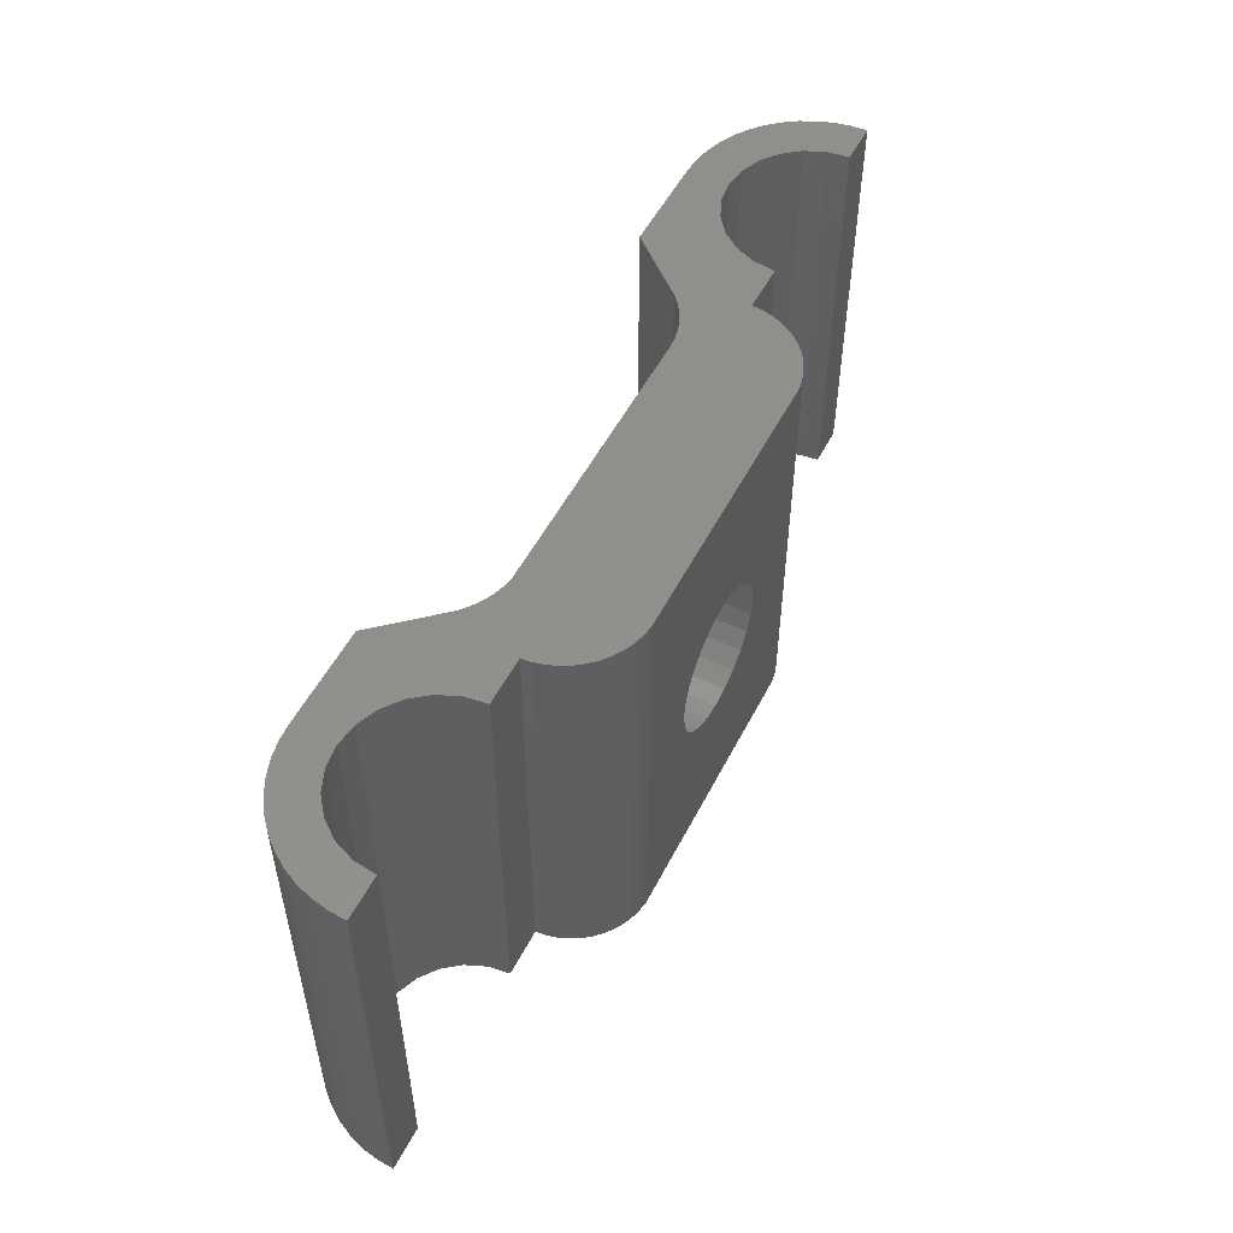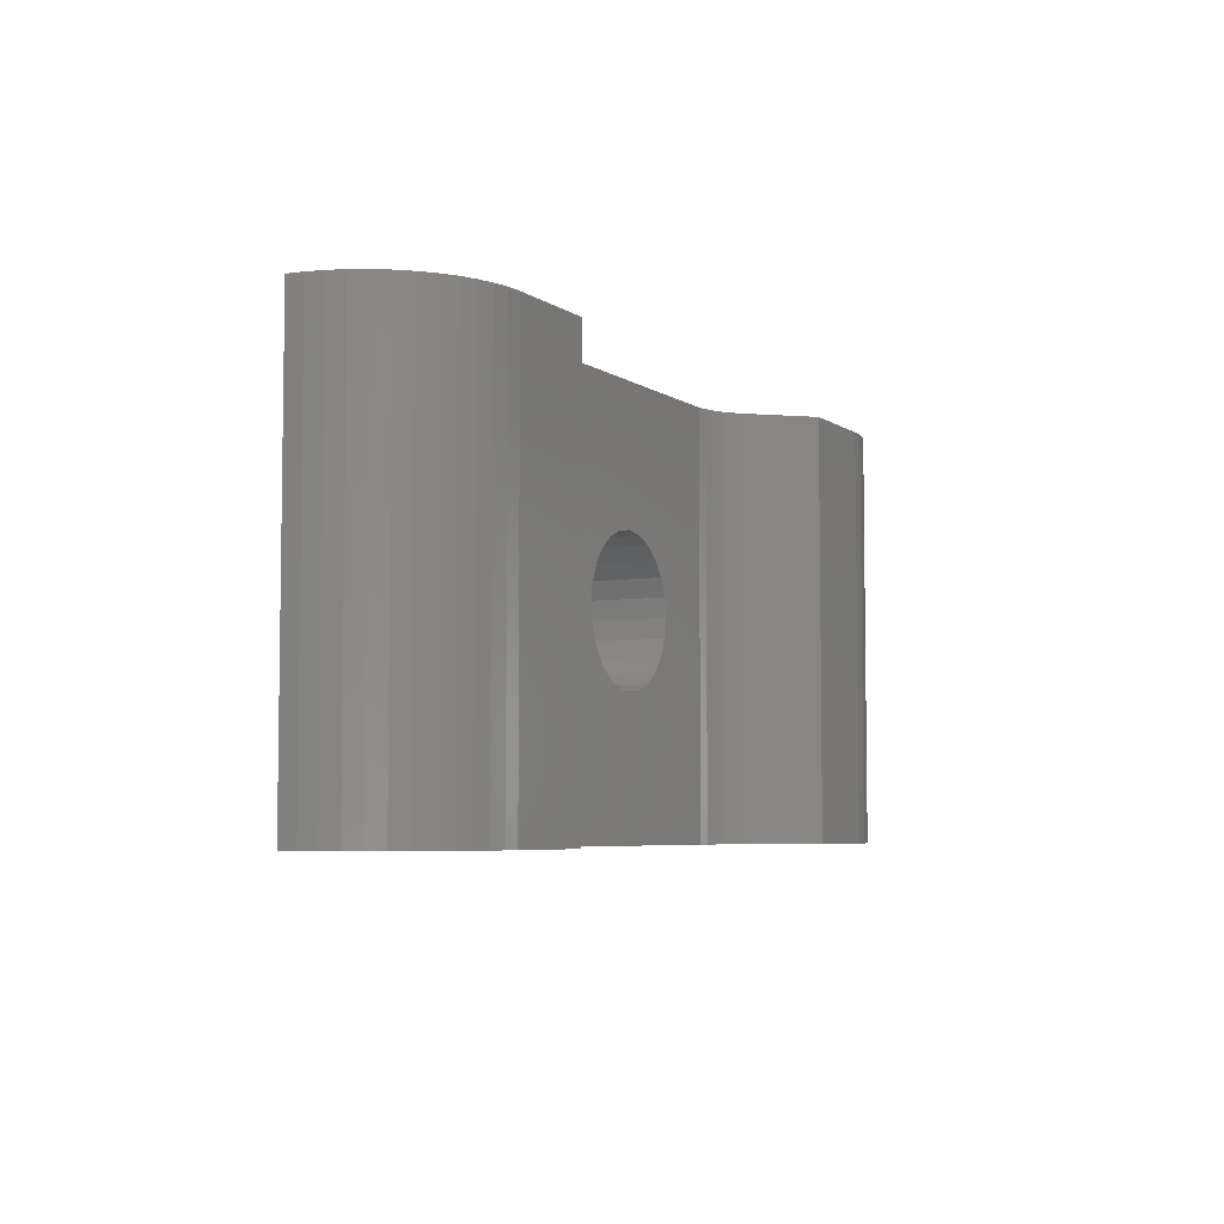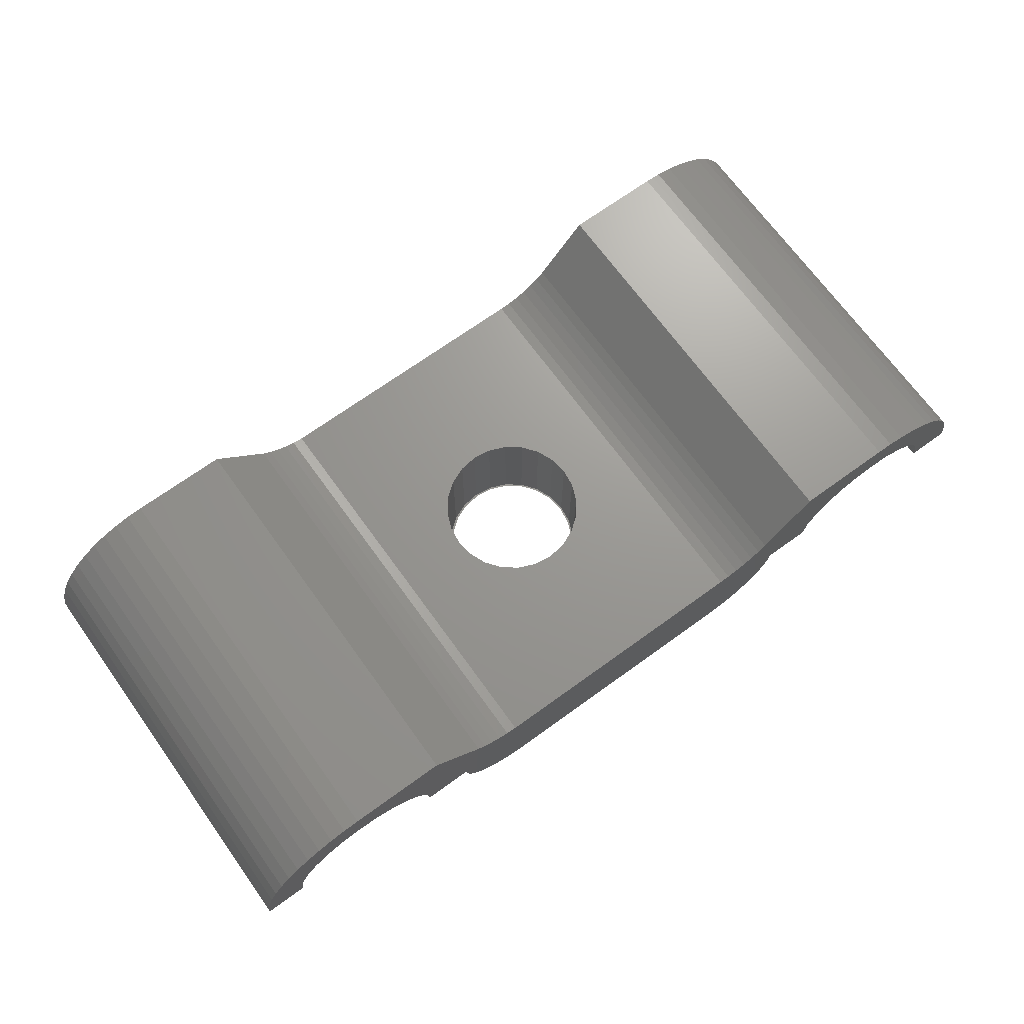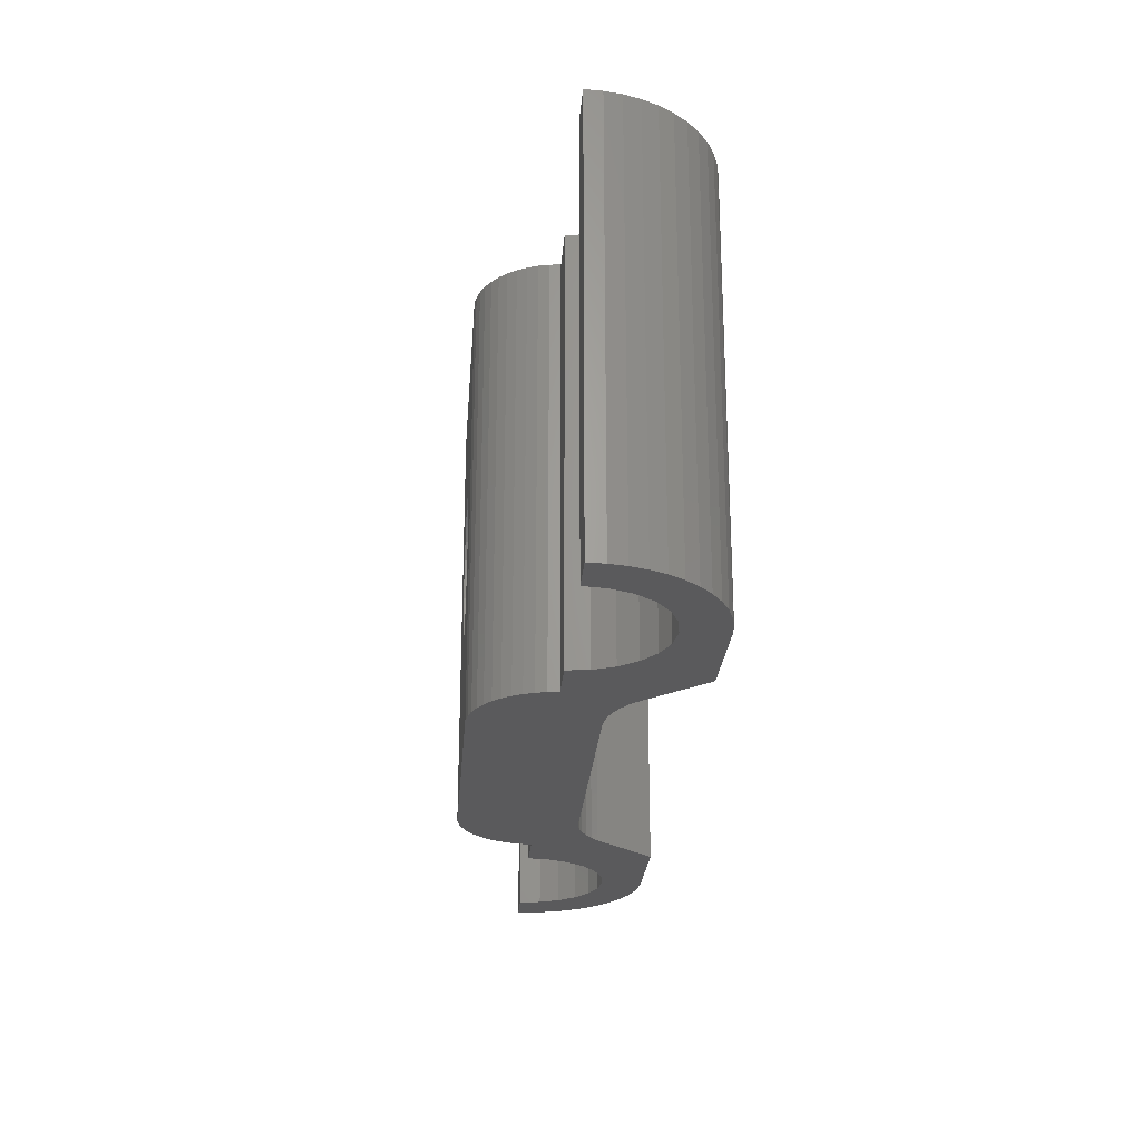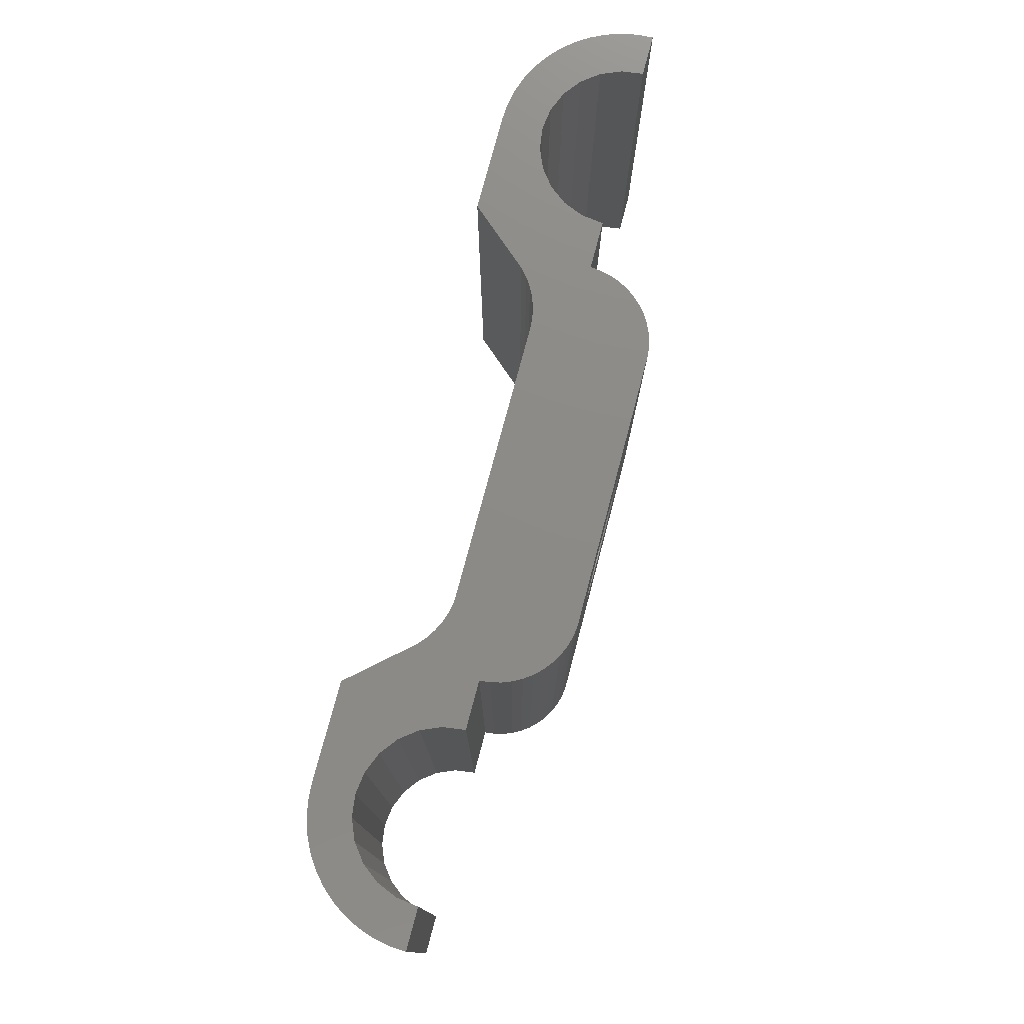
<metadata>
{"format":"stl","ext":"stl","renderer":"f3d","projection":"perspective","resolution":1024,"background":"white","views":[{"elev":52.4,"azim":116.7,"up":"+Y"},{"elev":-5.4,"azim":-62.6,"up":"+Y"},{"elev":69.9,"azim":144.1,"up":"+Z"},{"elev":-24.6,"azim":-94.2,"up":"+Y"},{"elev":76.7,"azim":104.8,"up":"+Y"}]}
</metadata>
<code>
# stl→obj: 258 verts, 516 faces
v 60.13 9.603e-09 14
v 62.13 20 14
v 62.13 9.233e-09 14
v 60.13 20 14
v 18.37 6.957e-09 17.65
v 23.13 4.178e-09 18
v 18.89 6.235e-09 18.24
v 22.1 4.341e-09 17.86
v 21.13 4.828e-09 17.46
v 17.94 7.756e-09 17
v 20.31 5.605e-09 16.83
v 17.59 8.619e-09 16.3
v 19.67 6.619e-09 16
v 17.34 9.53e-09 15.55
v 19.27 7.801e-09 15.04
v 17.19 1.047e-08 14.78
v 19.13 9.072e-09 14
v 17.13 1.144e-08 14
v 23.13 4.095e-09 20
v 29.96 8.766e-09 17.56
v 27.83 4.024e-09 20
v 22.35 4.154e-09 19.95
v 21.58 4.339e-09 19.8
v 20.84 4.646e-09 19.54
v 20.13 5.069e-09 19.2
v 19.48 5.602e-09 18.76
v 24.17 4.349e-09 17.86
v 25.13 4.844e-09 17.46
v 30.31 9.534e-09 17.17
v 25.96 5.627e-09 16.83
v 30.7 1.021e-08 16.83
v 26.6 6.646e-09 16
v 31.13 1.077e-08 16.54
v 31.6 1.123e-08 16.3
v 32.1 1.155e-08 16.14
v 32.61 1.175e-08 16.03
v 33.13 1.182e-08 16
v 52.67 6.017e-09 16
v 52.27 7.896e-09 15.04
v 27 7.832e-09 15.04
v 52.13 9.901e-09 14
v 27.13 9.103e-09 14
v 49.83 9.425e-09 14
v 29.43 9.073e-09 14
v 49.78 9.76e-09 13.5
v 29.49 1.009e-08 13.5
v 29.6 1.109e-08 13.01
v 49.66 1.076e-08 13.01
v 29.78 1.206e-08 12.55
v 49.49 1.172e-08 12.55
v 30.02 1.297e-08 12.11
v 49.25 1.263e-08 12.11
v 30.32 1.382e-08 11.7
v 48.95 1.348e-08 11.7
v 30.66 1.459e-08 11.34
v 48.61 1.425e-08 11.34
v 31.05 1.526e-08 11.02
v 48.22 1.492e-08 11.02
v 31.48 1.583e-08 10.76
v 47.79 1.549e-08 10.76
v 31.94 1.628e-08 10.56
v 47.33 1.595e-08 10.56
v 32.42 1.661e-08 10.41
v 46.85 1.628e-08 10.41
v 32.91 1.681e-08 10.33
v 46.36 1.649e-08 10.33
v 49.31 8.408e-09 17.56
v 56.13 0 20
v 51.44 2.999e-09 20
v 56.92 5.554e-11 19.95
v 57.69 3.085e-10 19.8
v 58.43 7.545e-10 19.54
v 59.13 1.386e-09 19.2
v 59.79 2.192e-09 18.76
v 56.13 2.024e-09 18
v 60.38 3.159e-09 18.24
v 55.1 2.326e-09 17.86
v 54.13 3.134e-09 17.46
v 48.96 9.179e-09 17.17
v 53.31 4.393e-09 16.83
v 48.57 9.857e-09 16.83
v 48.13 1.043e-08 16.54
v 47.66 1.089e-08 16.3
v 47.17 1.123e-08 16.14
v 46.66 1.144e-08 16.03
v 60.89 4.27e-09 17.65
v 57.17 2.249e-09 17.86
v 58.13 2.985e-09 17.46
v 61.33 5.507e-09 17
v 58.96 4.182e-09 16.83
v 61.68 6.847e-09 16.3
v 59.6 5.759e-09 16
v 61.93 8.269e-09 15.55
v 60 7.608e-09 15.04
v 62.08 9.748e-09 14.78
v 19.13 20 14
v 17.13 20 14
v 26.6 20 16
v 27 20 15.04
v 19.67 20 16
v 19.27 20 15.04
v 27.13 20 14
v 24.17 20 17.86
v 23.13 20 18
v 25.13 20 17.46
v 25.96 20 16.83
v 21.13 20 17.46
v 20.31 20 16.83
v 22.1 20 17.86
v 52.27 20 15.04
v 52.13 20 14
v 53.31 20 16.83
v 54.13 20 17.46
v 52.67 20 16
v 59.6 20 16
v 60 20 15.04
v 58.13 20 17.46
v 58.96 20 16.83
v 55.1 20 17.86
v 56.13 20 18
v 57.17 20 17.86
v 62.08 20 14.78
v 61.93 20 15.55
v 61.68 20 16.3
v 61.33 20 17
v 60.89 20 17.65
v 60.38 20 18.24
v 59.79 20 18.76
v 59.13 20 19.2
v 58.43 20 19.54
v 57.69 20 19.8
v 56.92 20 19.95
v 56.13 20 20
v 27.83 20 20
v 23.13 20 20
v 22.35 20 19.95
v 21.58 20 19.8
v 20.84 20 19.54
v 20.13 20 19.2
v 19.48 20 18.76
v 18.89 20 18.24
v 18.37 20 17.65
v 17.94 20 17
v 17.59 20 16.3
v 17.34 20 15.55
v 17.19 20 14.78
v 49.83 20 14
v 29.43 20 14
v 49.78 20 13.5
v 49.66 20 13.01
v 49.49 20 12.55
v 49.25 20 12.11
v 48.95 20 11.7
v 48.61 20 11.34
v 48.22 20 11.02
v 47.79 20 10.76
v 47.33 20 10.56
v 46.85 20 10.41
v 46.36 20 10.33
v 43.03 10.91 10.33
v 43.15 10 10.33
v 42.68 11.75 10.33
v 42.12 12.47 10.33
v 32.91 20 10.33
v 41.4 13.03 10.33
v 40.55 13.38 10.33
v 39.65 13.5 10.33
v 38.74 13.38 10.33
v 37.9 13.03 10.33
v 37.17 12.47 10.33
v 36.62 11.75 10.33
v 36.27 10.91 10.33
v 36.15 10 10.33
v 42.12 7.525 10.33
v 42.68 8.25 10.33
v 43.03 9.094 10.33
v 41.4 6.969 10.33
v 40.55 6.619 10.33
v 39.65 6.5 10.33
v 38.74 6.619 10.33
v 37.9 6.969 10.33
v 37.17 7.525 10.33
v 36.62 8.25 10.33
v 36.27 9.094 10.33
v 32.42 20 10.41
v 31.94 20 10.56
v 31.48 20 10.76
v 31.05 20 11.02
v 30.66 20 11.34
v 30.32 20 11.7
v 30.02 20 12.11
v 29.78 20 12.55
v 29.6 20 13.01
v 29.49 20 13.5
v 31.6 20 16.3
v 32.1 20 16.14
v 32.61 20 16.03
v 46.66 20 16.03
v 47.17 20 16.14
v 33.13 20 16
v 47.66 20 16.3
v 48.57 20 16.83
v 48.96 20 17.17
v 48.13 20 16.54
v 30.31 20 17.17
v 30.7 20 16.83
v 29.96 20 17.56
v 31.13 20 16.54
v 43.01 10.91 16.03
v 42.67 11.75 16.02
v 42.11 12.47 16.02
v 43.13 10 16.03
v 41.38 13.03 16.02
v 40.54 13.38 16.02
v 39.63 13.5 16.02
v 38.73 13.38 16.01
v 37.88 13.03 16.01
v 37.16 12.47 16.01
v 36.6 11.75 16.01
v 36.25 10.91 16.01
v 36.13 10 16.01
v 42.11 7.525 16.02
v 42.67 8.25 16.02
v 43.01 9.094 16.03
v 41.38 6.969 16.02
v 40.54 6.619 16.02
v 39.63 6.5 16.02
v 38.73 6.619 16.01
v 37.88 6.969 16.01
v 37.16 7.525 16.01
v 36.6 8.25 16.01
v 36.25 9.094 16.01
v 49.31 20 17.56
v 51.44 20 20
v 43.03 10 10.33
v 42.92 10.88 10.33
v 42.58 11.7 10.33
v 42.04 12.4 10.33
v 41.33 12.94 10.33
v 40.51 13.28 10.33
v 39.63 13.4 10.33
v 38.75 13.28 10.33
v 37.93 12.94 10.33
v 37.23 12.4 10.33
v 36.69 11.7 10.33
v 36.35 10.88 10.33
v 36.23 10 10.33
v 42.92 9.12 10.33
v 42.58 8.3 10.33
v 42.04 7.596 10.33
v 41.33 7.056 10.33
v 40.51 6.716 10.33
v 39.63 6.6 10.33
v 38.75 6.716 10.33
v 37.93 7.056 10.33
v 37.23 7.596 10.33
v 36.69 8.3 10.33
v 36.35 9.12 10.33
f 1 2 3
f 2 1 4
f 5 6 7
f 6 5 8
f 8 5 9
f 9 5 10
f 9 10 11
f 11 10 12
f 11 12 13
f 13 12 14
f 13 14 15
f 15 14 16
f 15 16 17
f 17 16 18
f 19 20 21
f 20 19 22
f 20 22 23
f 20 23 24
f 20 24 25
f 20 25 26
f 20 26 6
f 6 26 7
f 20 6 27
f 20 27 28
f 20 28 29
f 29 28 30
f 29 30 31
f 31 30 32
f 31 32 33
f 33 32 34
f 34 32 35
f 35 32 36
f 36 32 37
f 37 32 38
f 38 32 39
f 39 32 40
f 39 40 41
f 41 40 42
f 41 42 43
f 43 42 44
f 43 44 45
f 45 44 46
f 45 46 47
f 45 47 48
f 48 47 49
f 48 49 50
f 50 49 51
f 50 51 52
f 52 51 53
f 52 53 54
f 54 53 55
f 54 55 56
f 56 55 57
f 56 57 58
f 58 57 59
f 58 59 60
f 60 59 61
f 60 61 62
f 62 61 63
f 62 63 64
f 64 63 65
f 64 65 66
f 67 68 69
f 68 67 70
f 70 67 71
f 71 67 72
f 72 67 73
f 73 67 74
f 74 67 75
f 74 75 76
f 75 67 77
f 77 67 78
f 78 67 79
f 78 79 80
f 80 79 81
f 80 81 38
f 38 81 82
f 38 82 83
f 38 83 84
f 38 84 85
f 38 85 37
f 75 86 76
f 86 75 87
f 86 87 88
f 86 88 89
f 89 88 90
f 89 90 91
f 91 90 92
f 91 92 93
f 93 92 94
f 93 94 95
f 95 94 1
f 95 1 3
f 18 96 17
f 96 18 97
f 98 40 32
f 40 98 99
f 15 100 13
f 100 15 101
f 99 42 40
f 42 99 102
f 17 101 15
f 101 17 96
f 6 103 27
f 103 6 104
f 27 105 28
f 105 27 103
f 106 32 30
f 32 106 98
f 28 106 30
f 106 28 105
f 11 107 9
f 107 11 108
f 9 109 8
f 109 9 107
f 13 108 11
f 108 13 100
f 8 104 6
f 104 8 109
f 41 110 39
f 110 41 111
f 78 112 113
f 112 78 80
f 39 114 38
f 114 39 110
f 38 112 80
f 112 38 114
f 115 94 92
f 94 115 116
f 90 117 118
f 117 90 88
f 75 119 120
f 119 75 77
f 118 92 90
f 92 118 115
f 116 1 94
f 1 116 4
f 77 113 119
f 113 77 78
f 87 120 121
f 120 87 75
f 88 121 117
f 121 88 87
f 2 95 3
f 95 2 122
f 95 123 93
f 123 95 122
f 93 124 91
f 124 93 123
f 91 125 89
f 125 91 124
f 89 126 86
f 126 89 125
f 86 127 76
f 127 86 126
f 128 76 127
f 76 128 74
f 129 74 128
f 74 129 73
f 130 73 129
f 73 130 72
f 131 72 130
f 72 131 71
f 132 71 131
f 71 132 70
f 133 70 132
f 70 133 68
f 134 19 21
f 19 134 135
f 136 19 135
f 19 136 22
f 137 22 136
f 22 137 23
f 138 23 137
f 23 138 24
f 139 24 138
f 24 139 25
f 140 25 139
f 25 140 26
f 141 26 140
f 26 141 7
f 141 5 7
f 5 141 142
f 142 10 5
f 10 142 143
f 143 12 10
f 12 143 144
f 144 14 12
f 14 144 145
f 145 16 14
f 16 145 146
f 146 18 16
f 18 146 97
f 41 147 111
f 147 41 43
f 42 148 44
f 148 42 102
f 147 45 43
f 45 147 149
f 149 48 45
f 48 149 150
f 150 50 48
f 50 150 151
f 151 52 50
f 52 151 152
f 152 54 52
f 54 152 153
f 153 56 54
f 56 153 154
f 154 58 56
f 58 154 155
f 155 60 58
f 60 155 156
f 156 62 60
f 62 156 157
f 157 64 62
f 64 157 158
f 158 66 64
f 66 158 159
f 159 160 161
f 160 159 162
f 162 159 163
f 163 159 164
f 163 164 165
f 165 164 166
f 166 164 167
f 167 164 168
f 168 164 169
f 169 164 170
f 170 164 171
f 171 164 172
f 172 164 173
f 173 164 65
f 66 174 65
f 174 66 175
f 175 66 176
f 176 66 159
f 176 159 161
f 65 174 177
f 65 177 178
f 65 178 179
f 65 179 180
f 65 180 181
f 65 181 182
f 65 182 183
f 65 183 184
f 65 184 173
f 164 63 65
f 63 164 185
f 185 61 63
f 61 185 186
f 186 59 61
f 59 186 187
f 187 57 59
f 57 187 188
f 188 55 57
f 55 188 189
f 55 190 53
f 190 55 189
f 53 191 51
f 191 53 190
f 51 192 49
f 192 51 191
f 49 193 47
f 193 49 192
f 47 194 46
f 194 47 193
f 46 148 44
f 148 46 194
f 195 35 196
f 35 195 34
f 196 36 197
f 36 196 35
f 198 84 199
f 84 198 85
f 197 37 200
f 37 197 36
f 199 83 201
f 83 199 84
f 202 79 203
f 79 202 81
f 201 82 204
f 82 201 83
f 205 31 206
f 31 205 29
f 204 81 202
f 81 204 82
f 29 207 20
f 207 29 205
f 206 33 208
f 33 206 31
f 208 34 195
f 34 208 33
f 198 209 85
f 209 198 210
f 210 198 211
f 211 198 200
f 85 209 212
f 211 200 213
f 213 200 214
f 214 200 215
f 215 200 216
f 216 200 217
f 217 200 218
f 218 200 219
f 219 200 220
f 220 200 221
f 85 222 37
f 222 85 223
f 223 85 224
f 224 85 212
f 37 222 225
f 37 225 226
f 37 226 227
f 37 227 228
f 37 228 229
f 37 229 230
f 37 230 231
f 37 231 232
f 37 232 221
f 37 221 200
f 233 79 67
f 79 233 203
f 234 68 133
f 68 234 69
f 234 67 69
f 67 234 233
f 126 120 127
f 120 126 121
f 121 126 117
f 117 126 125
f 117 125 118
f 118 125 124
f 118 124 115
f 115 124 123
f 115 123 116
f 116 123 122
f 116 122 4
f 4 122 2
f 133 233 234
f 233 133 132
f 233 132 131
f 233 131 130
f 233 130 129
f 233 129 128
f 233 128 120
f 120 128 127
f 233 120 119
f 233 119 113
f 233 113 203
f 203 113 112
f 203 112 202
f 202 112 114
f 202 114 204
f 204 114 201
f 201 114 199
f 199 114 198
f 198 114 200
f 149 148 147
f 148 149 194
f 194 149 193
f 193 149 150
f 193 150 192
f 192 150 151
f 192 151 191
f 191 151 152
f 191 152 190
f 190 152 153
f 190 153 189
f 189 153 154
f 189 154 188
f 188 154 155
f 188 155 187
f 187 155 156
f 187 156 186
f 186 156 157
f 186 157 185
f 185 157 158
f 185 158 164
f 164 158 159
f 207 135 134
f 135 207 136
f 136 207 137
f 137 207 138
f 138 207 139
f 139 207 140
f 140 207 104
f 140 104 141
f 104 207 103
f 103 207 105
f 105 207 205
f 105 205 106
f 106 205 206
f 106 206 98
f 98 206 208
f 98 208 195
f 98 195 196
f 98 196 197
f 98 197 200
f 98 200 114
f 98 114 110
f 98 110 99
f 99 110 111
f 99 111 102
f 102 111 147
f 102 147 148
f 104 142 141
f 142 104 109
f 142 109 107
f 142 107 143
f 143 107 108
f 143 108 144
f 144 108 100
f 144 100 145
f 145 100 101
f 145 101 146
f 146 101 96
f 146 96 97
f 20 134 21
f 134 20 207
f 215 166 214
f 166 215 167
f 216 167 215
f 167 216 168
f 217 168 216
f 168 217 169
f 218 169 217
f 169 218 170
f 171 218 219
f 218 171 170
f 172 219 220
f 219 172 171
f 173 220 221
f 220 173 172
f 184 221 232
f 221 184 173
f 183 232 231
f 232 183 184
f 182 231 230
f 231 182 183
f 181 230 229
f 230 181 182
f 180 229 228
f 229 180 181
f 179 228 227
f 228 179 180
f 223 174 222
f 174 223 175
f 224 175 223
f 175 224 176
f 212 176 224
f 176 212 161
f 209 161 212
f 161 209 160
f 210 160 209
f 160 210 162
f 211 162 210
f 162 211 163
f 213 163 211
f 163 213 165
f 214 165 213
f 165 214 166
f 174 225 222
f 225 174 177
f 177 226 225
f 226 177 178
f 160 235 161
f 235 160 236
f 236 160 162
f 236 162 237
f 237 162 163
f 237 163 238
f 238 163 165
f 238 165 239
f 239 165 166
f 239 166 240
f 240 166 167
f 240 167 241
f 241 167 168
f 241 168 242
f 242 168 243
f 243 168 169
f 243 169 244
f 244 169 170
f 244 170 245
f 245 170 171
f 245 171 246
f 246 171 172
f 246 172 247
f 247 172 173
f 235 176 161
f 176 235 248
f 176 248 175
f 175 248 249
f 175 249 174
f 174 249 250
f 174 250 177
f 177 250 251
f 177 251 178
f 178 251 252
f 178 252 179
f 179 252 253
f 179 253 180
f 180 253 254
f 180 254 255
f 180 255 181
f 181 255 256
f 181 256 182
f 182 256 257
f 182 257 183
f 183 257 258
f 183 258 184
f 184 258 247
f 184 247 173
f 178 227 226
f 227 178 179

</code>
